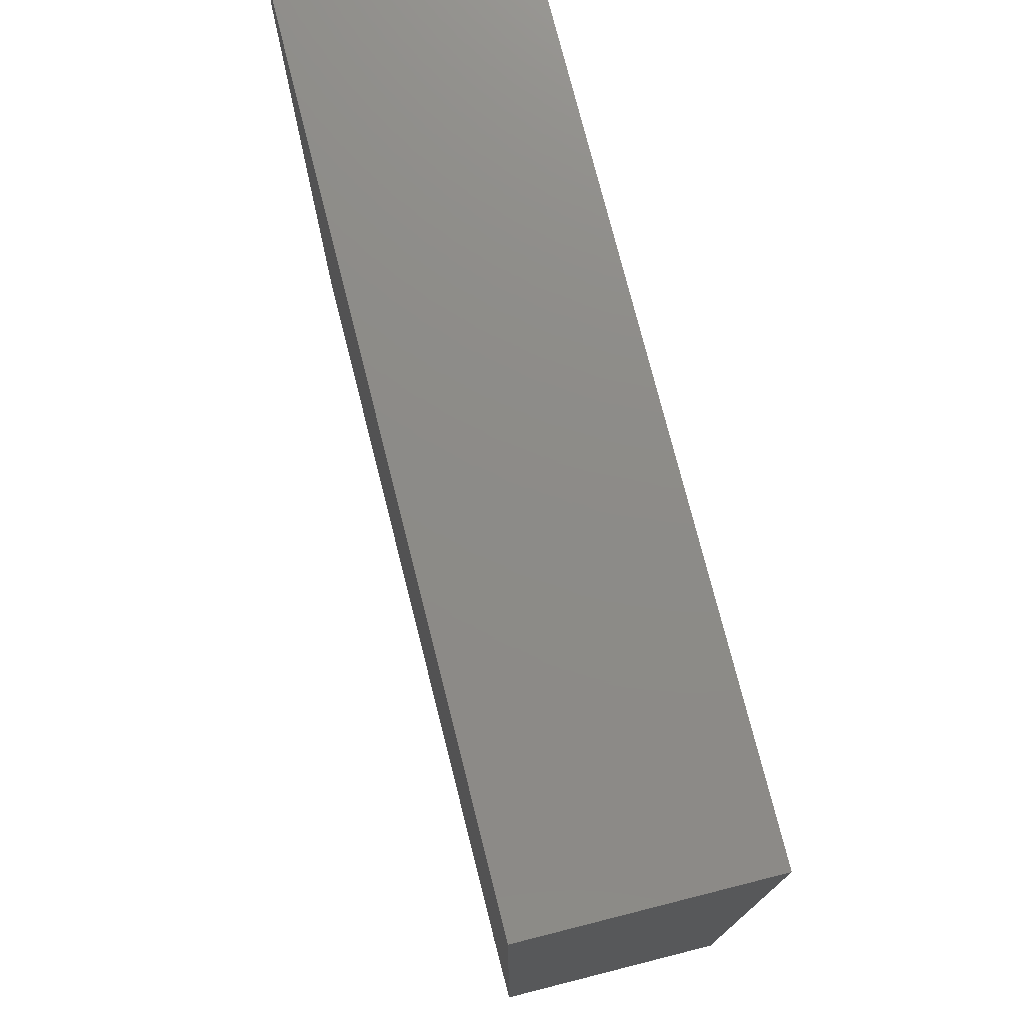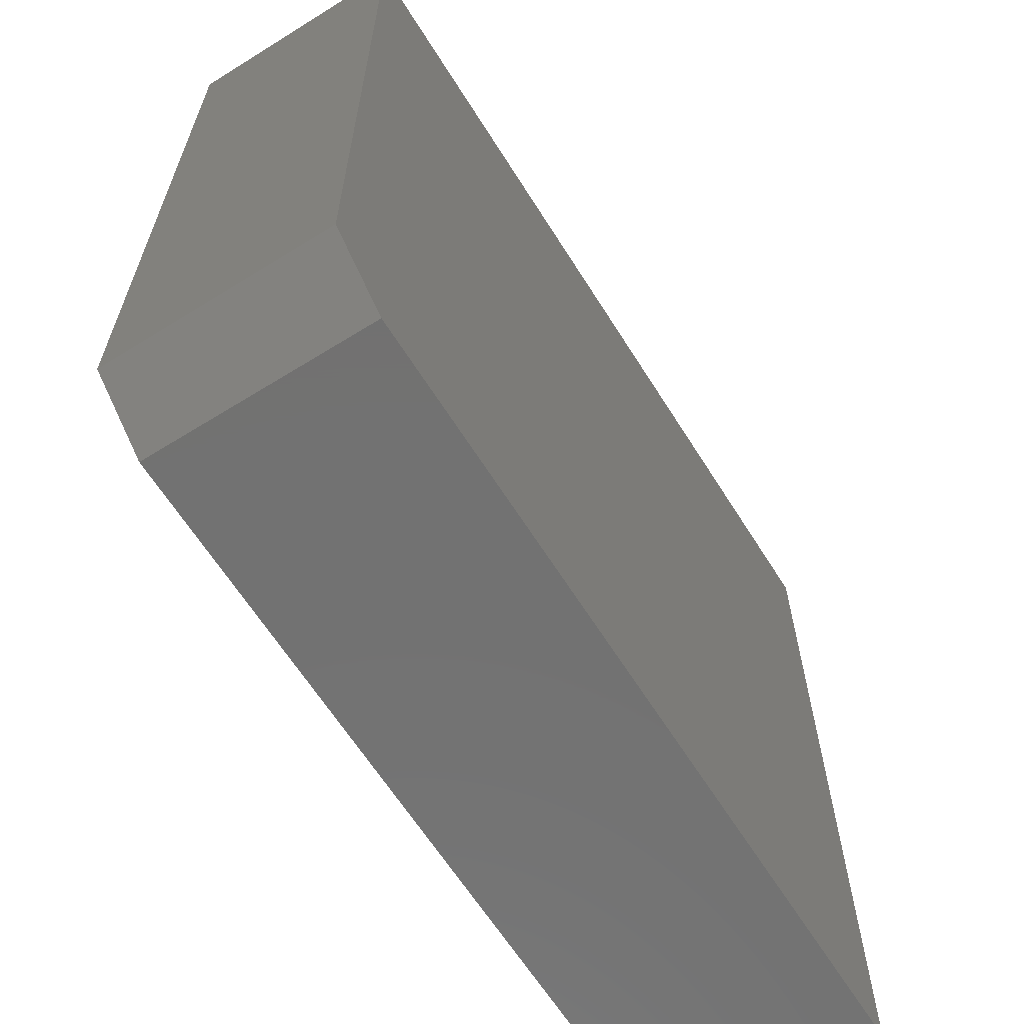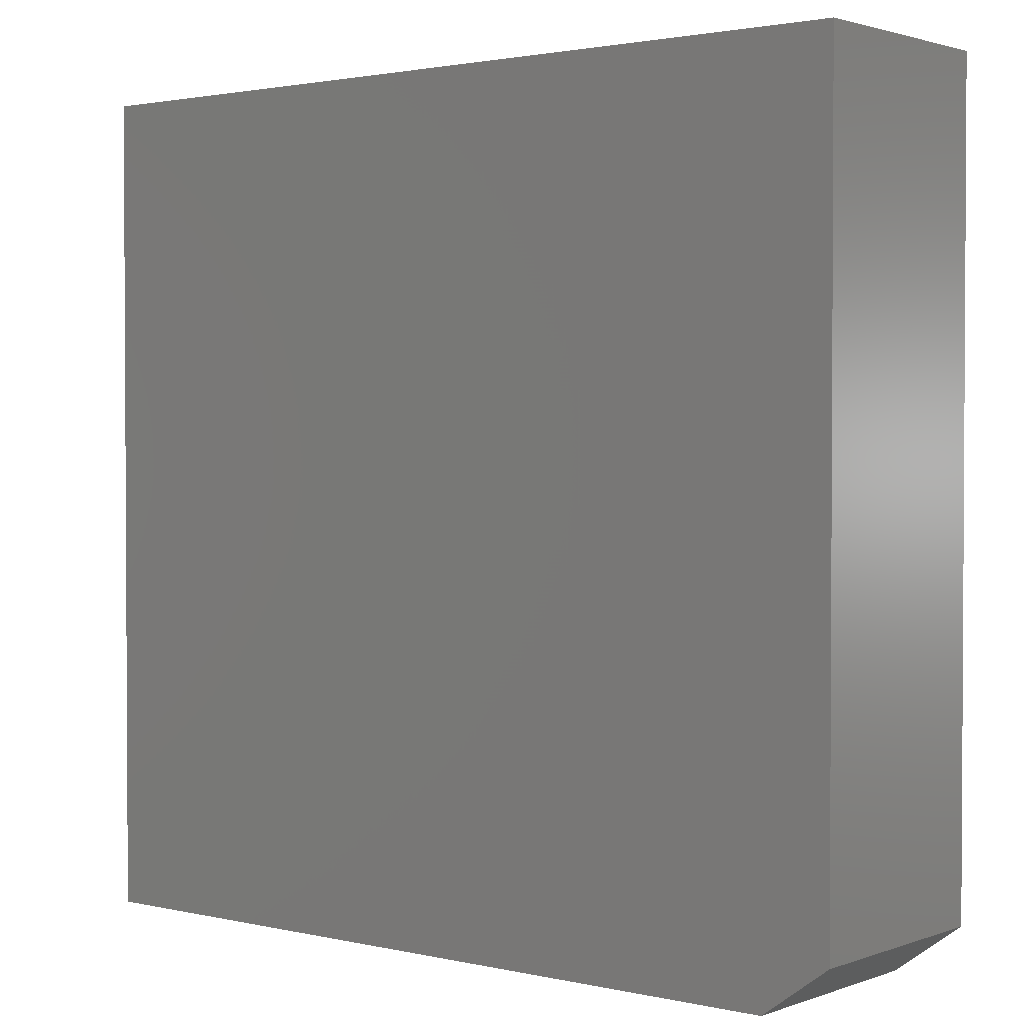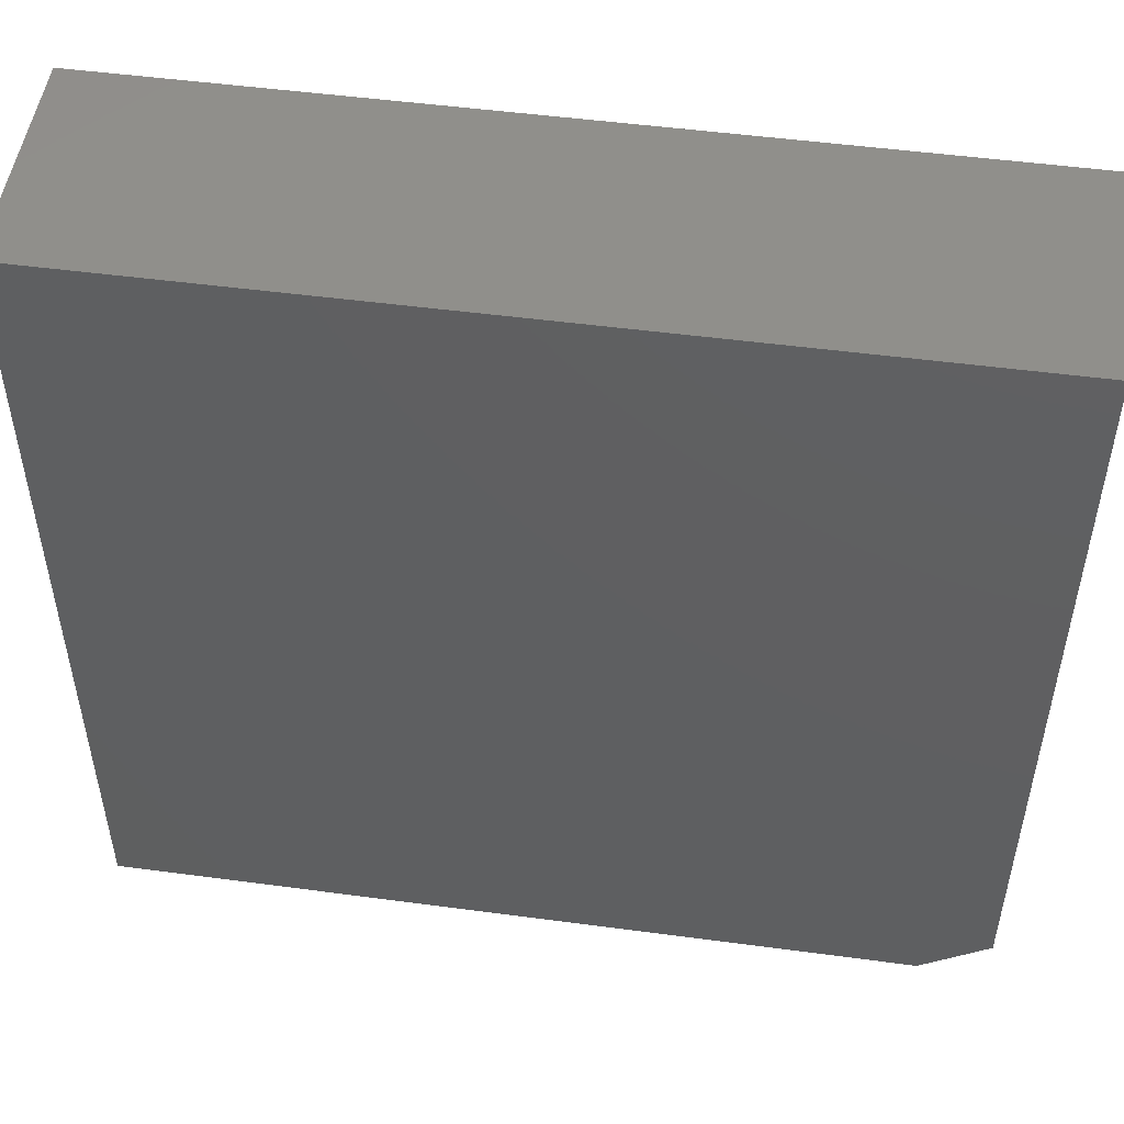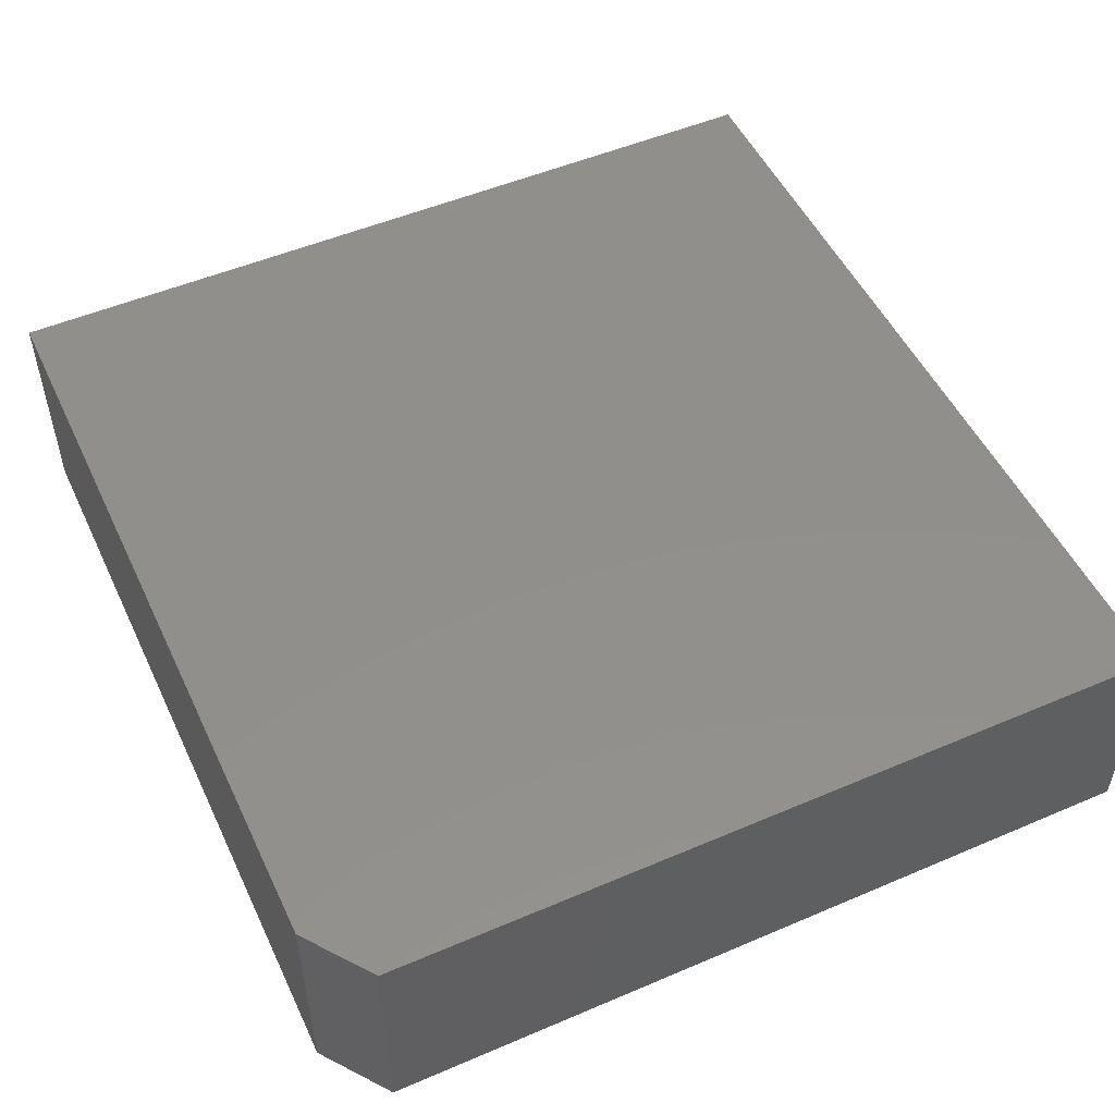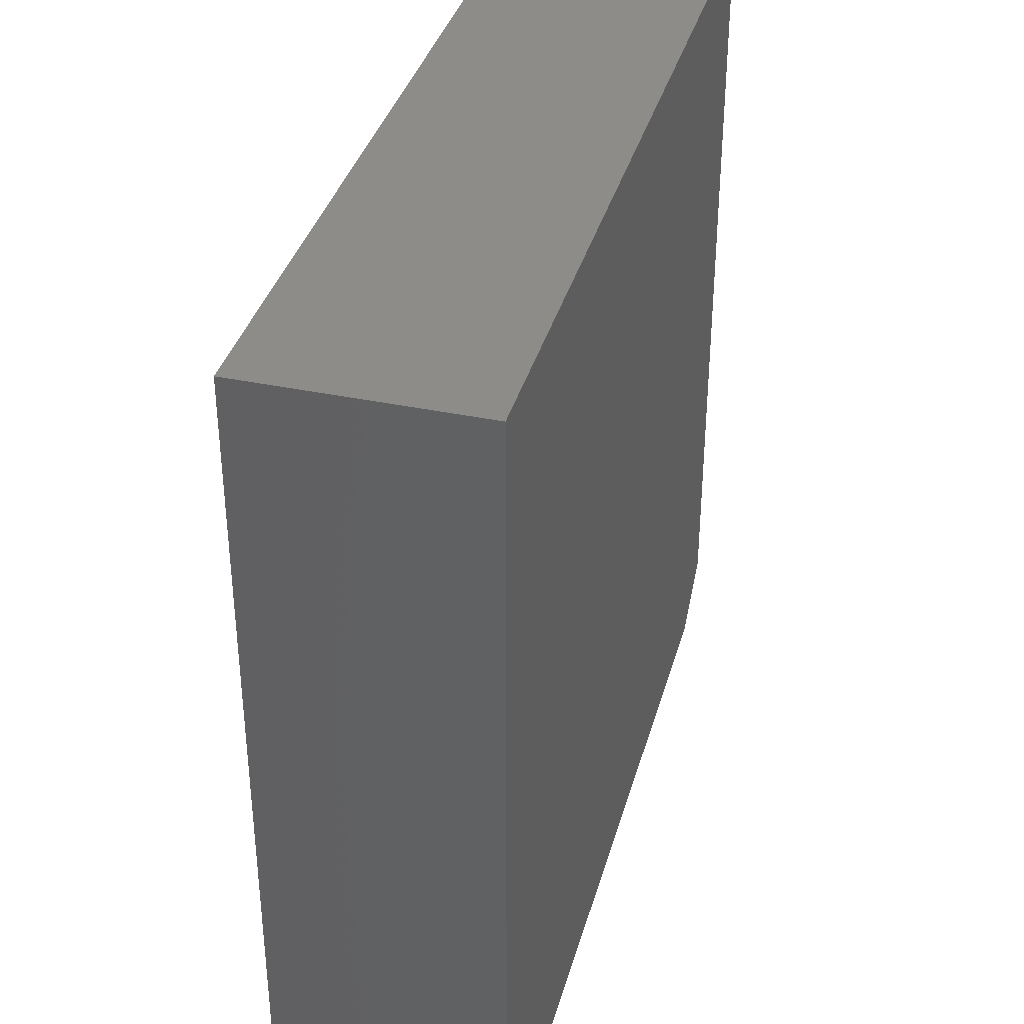
<metadata>
{"format":"stl","ext":"stl","renderer":"f3d","projection":"perspective","resolution":1024,"background":"white","views":[{"elev":75.8,"azim":-104.2,"up":"+Z"},{"elev":-63.8,"azim":-57.9,"up":"+Z"},{"elev":1.9,"azim":-140.9,"up":"+Z"},{"elev":50.6,"azim":-171.7,"up":"+Z"},{"elev":51.3,"azim":-114.9,"up":"+Y"},{"elev":37.0,"azim":105.2,"up":"+Z"}]}
</metadata>
<code>
# stl→obj: 10 verts, 16 faces
v 0.75 -0.1953 0.7261
v -0.75 -0.1953 0.7261
v 0.75 -0.1953 -0.7266
v -0.75 -0.1953 -0.6406
v -0.6328 -0.1953 -0.7266
v -0.6328 0.1953 -0.7266
v -0.75 0.1953 -0.6406
v 0.75 0.1953 -0.7266
v -0.75 0.1953 0.7261
v 0.75 0.1953 0.7261
f 1 2 3
f 3 2 4
f 3 4 5
f 6 7 8
f 8 7 9
f 8 9 10
f 2 9 4
f 4 9 7
f 5 6 3
f 3 6 8
f 4 7 5
f 5 7 6
f 1 10 2
f 2 10 9
f 3 8 1
f 1 8 10

</code>
